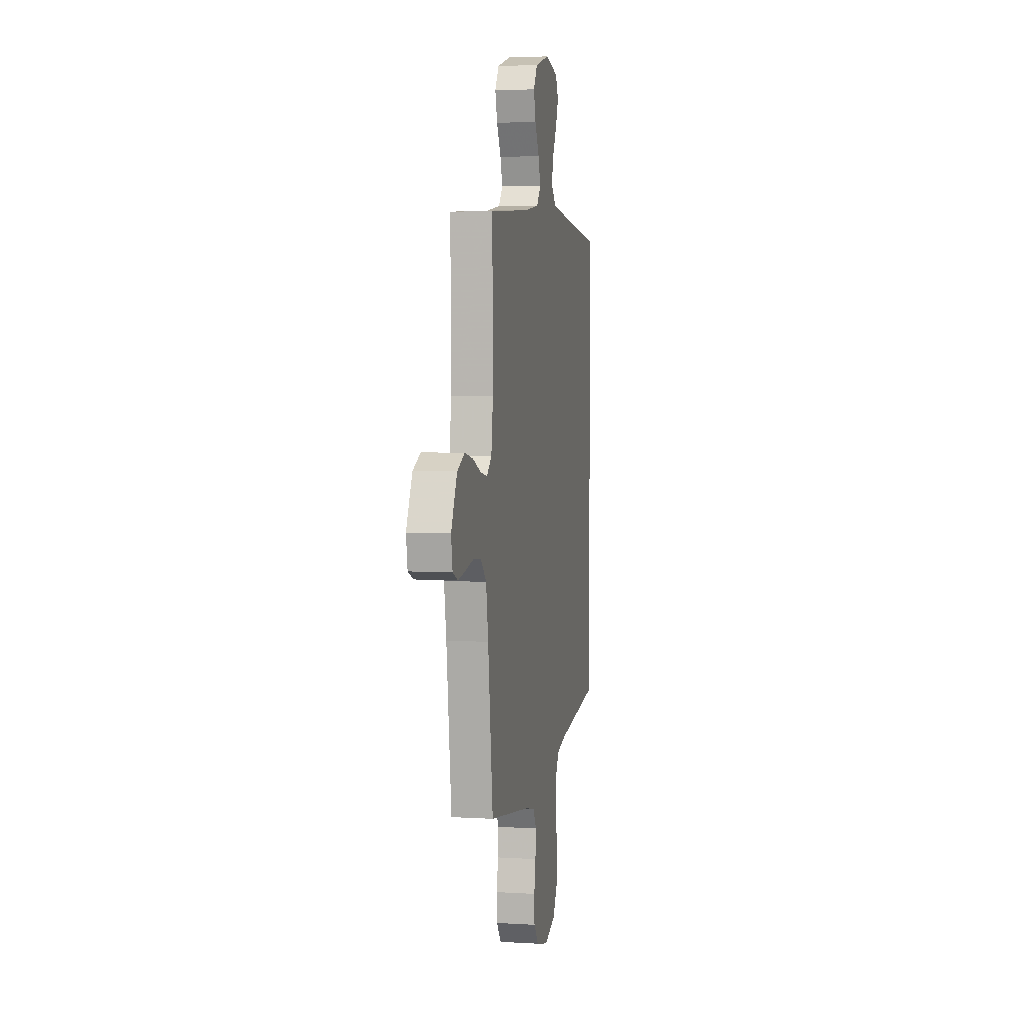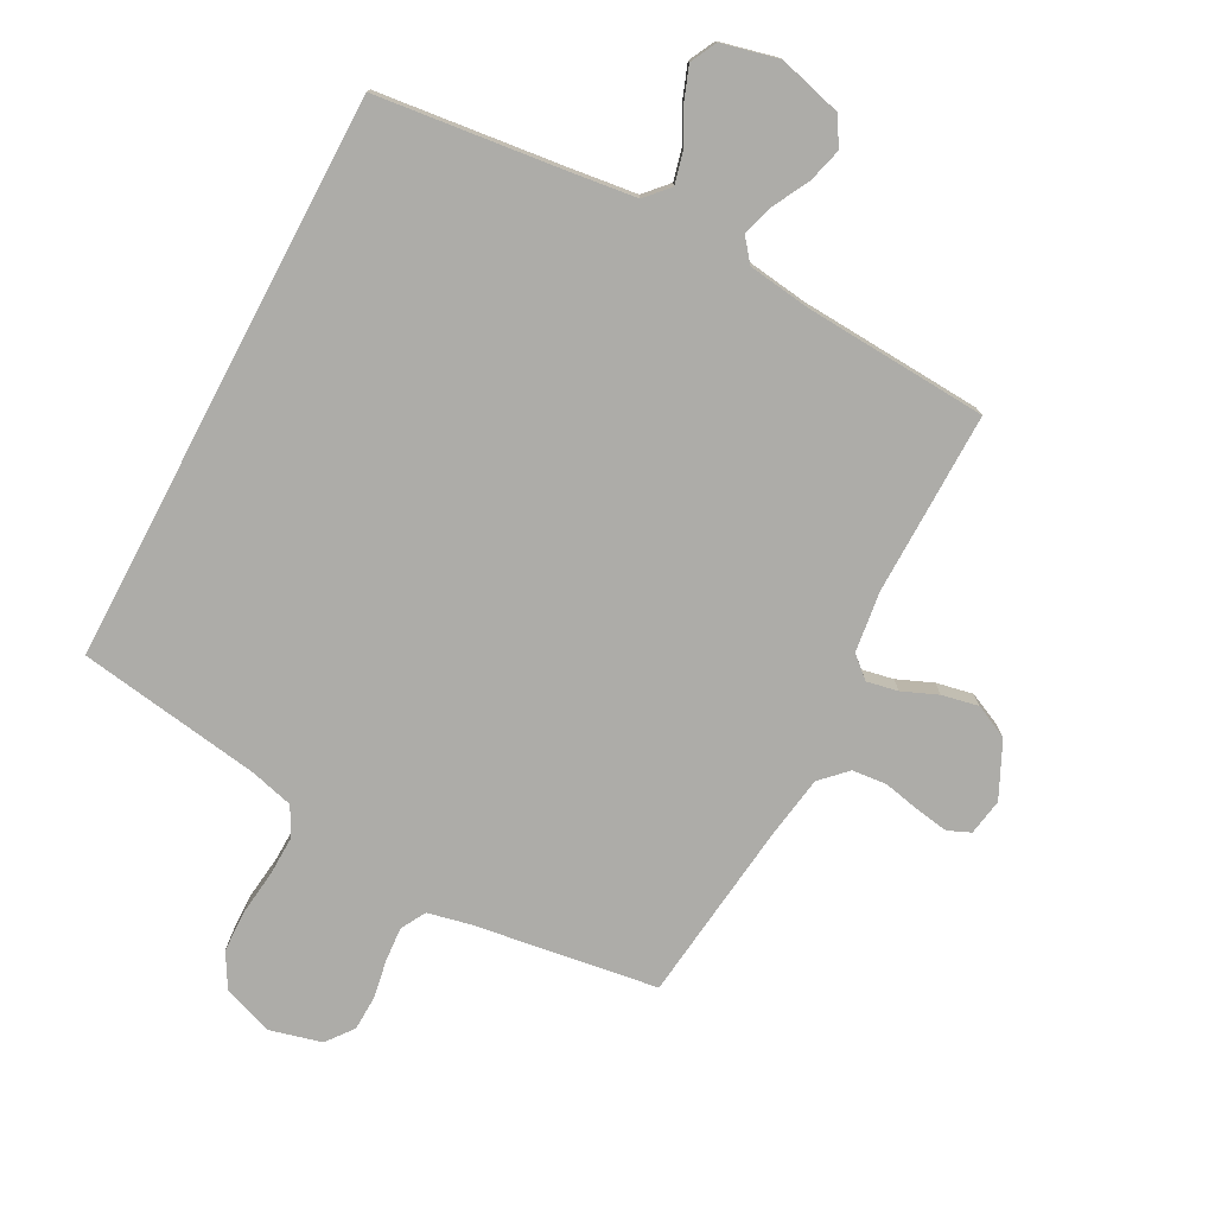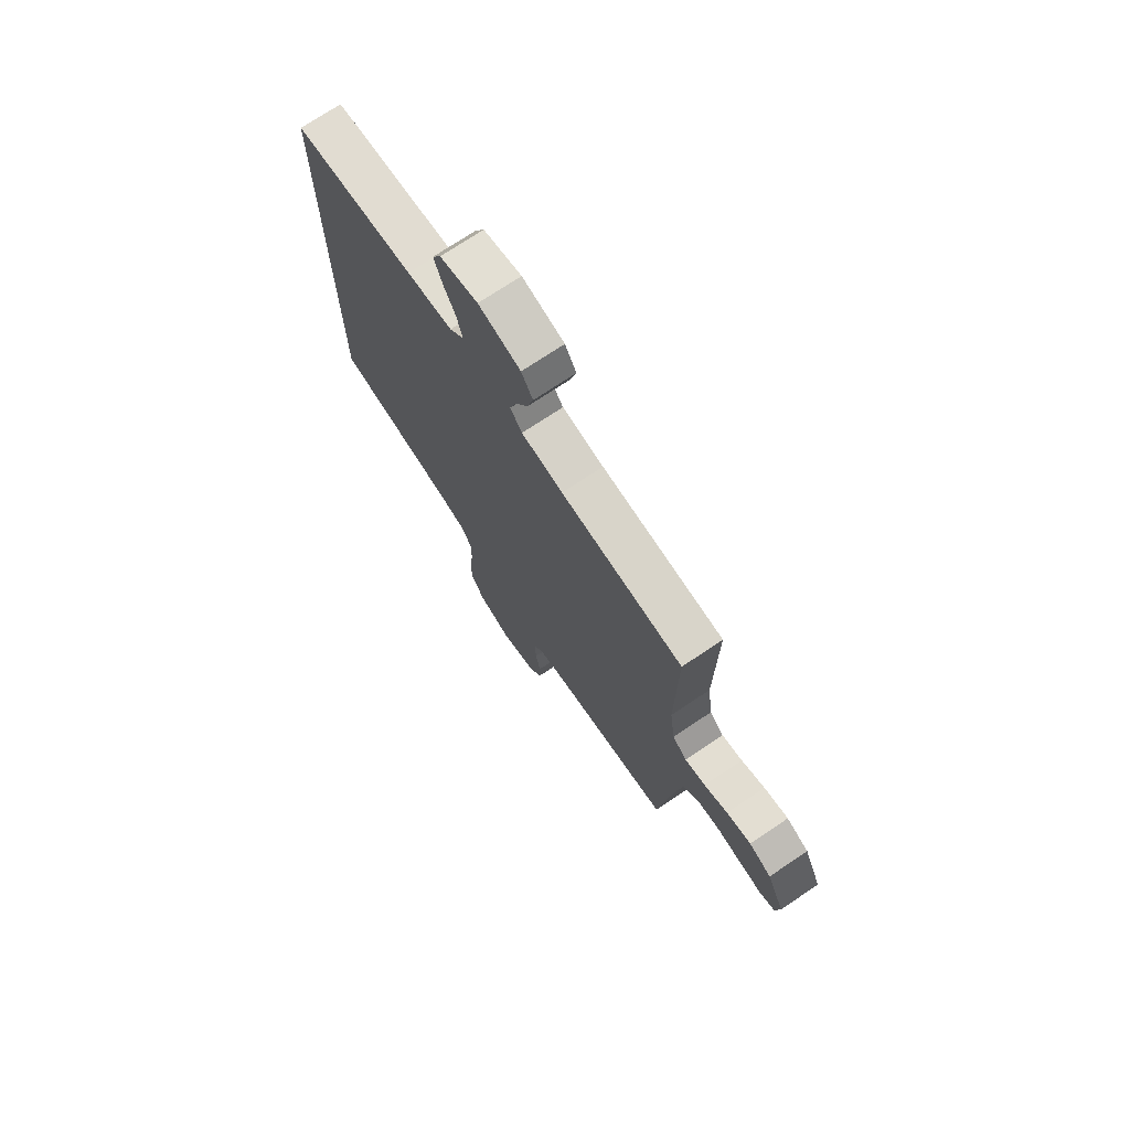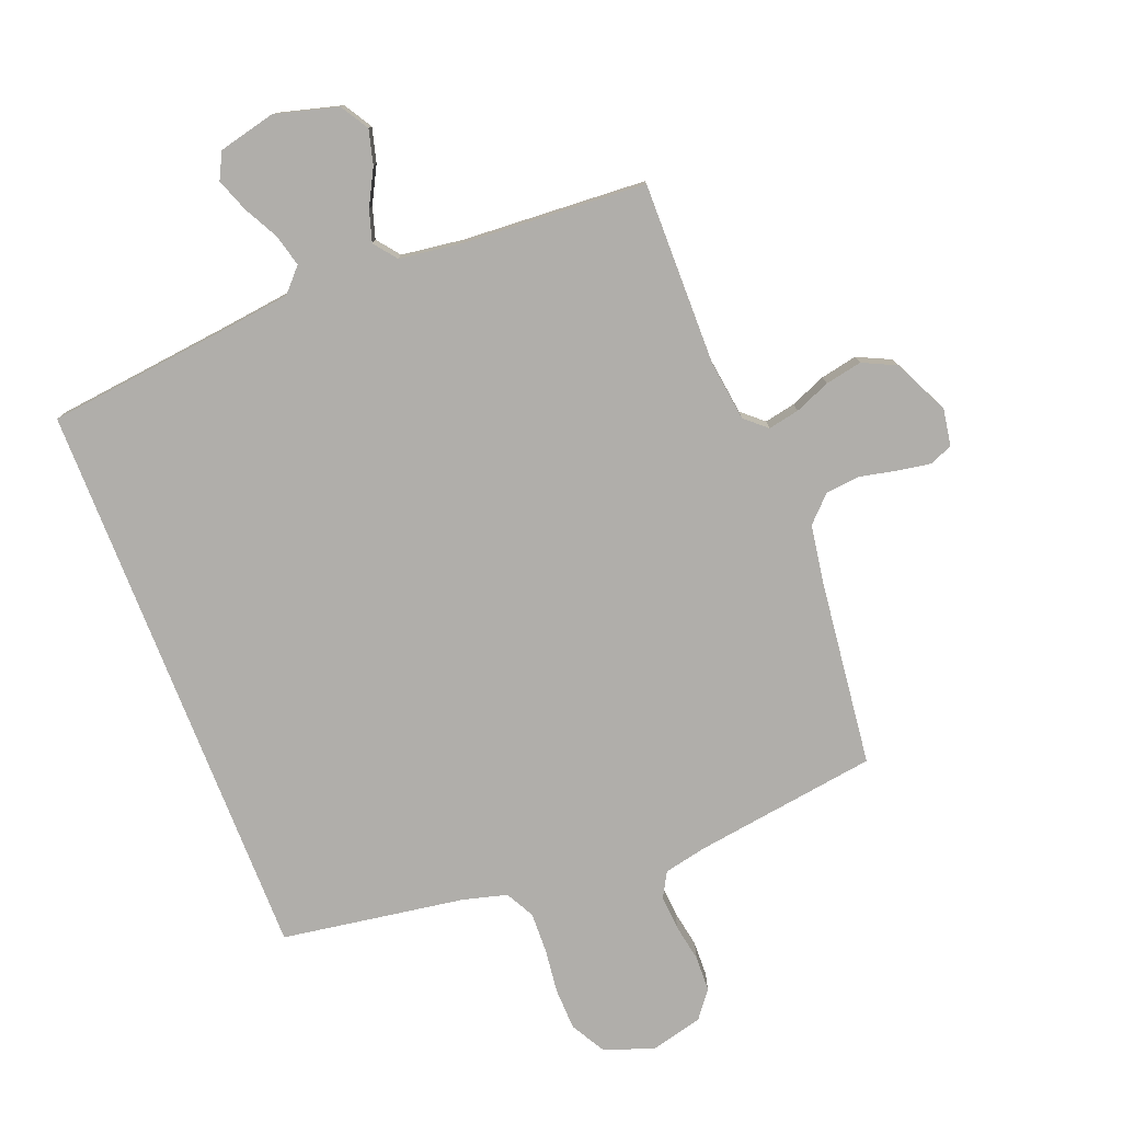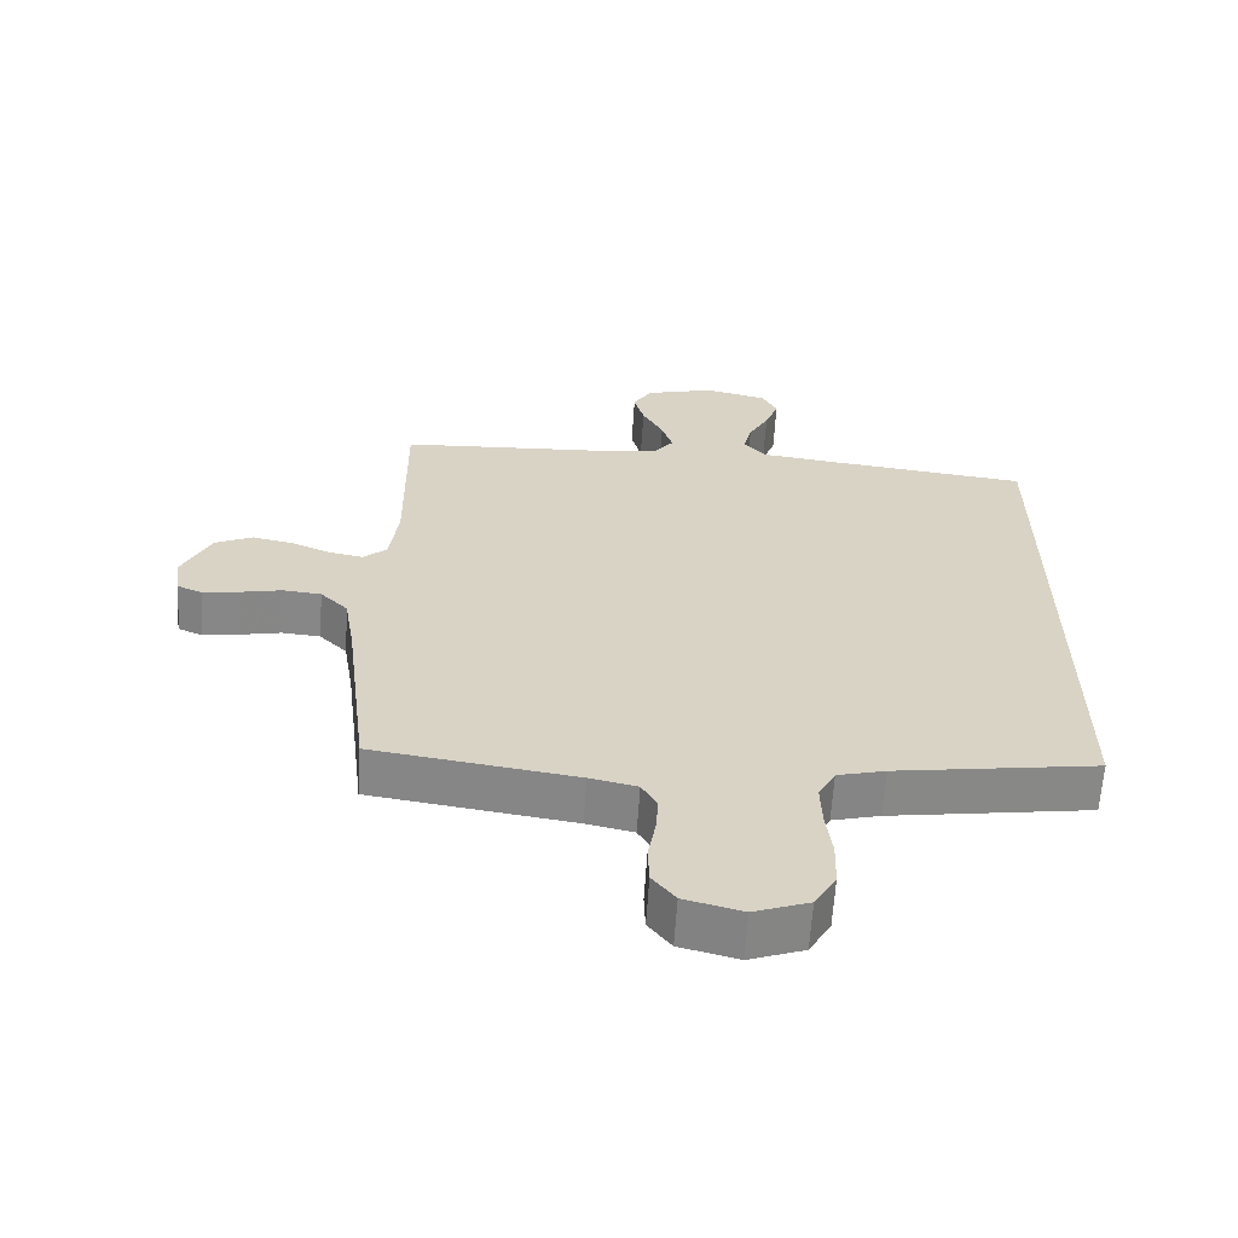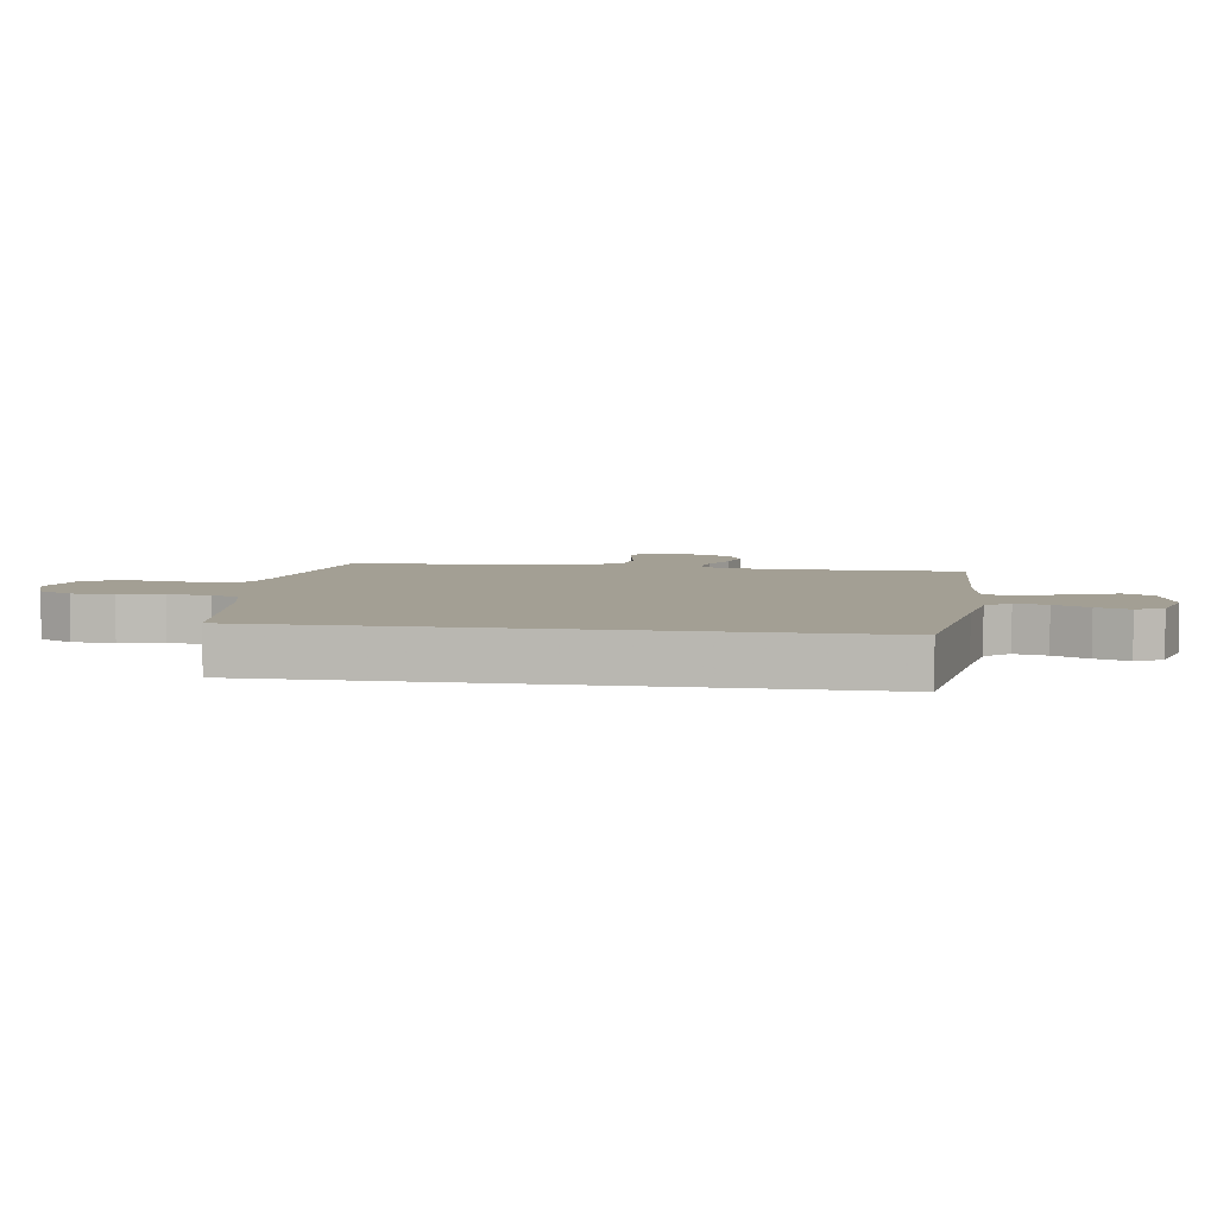
<metadata>
{"format":"obj","ext":"obj","renderer":"f3d","projection":"perspective","resolution":1024,"background":"white","views":[{"elev":4.2,"azim":101.1,"up":"+Z"},{"elev":-76.6,"azim":-27.8,"up":"+Y"},{"elev":73.0,"azim":56.2,"up":"+Z"},{"elev":-77.9,"azim":21.4,"up":"+Y"},{"elev":-62.8,"azim":176.3,"up":"+Z"},{"elev":5.3,"azim":-80.7,"up":"+Y"}]}
</metadata>
<code>
v 0.5 0.07 0.5
v 0.496 0.07 0.2
v 0.509 0.07 0.102
v 0.544 0.07 0.071
v 0.595 0.07 0.081
v 0.653 0.07 0.105
v 0.713 0.07 0.117
v 0.768 0.07 0.091
v 0.811 0.07 0
v 0.801 0.07 -0.06
v 0.764 0.07 -0.076
v 0.71 0.07 -0.067
v 0.65 0.07 -0.054
v 0.593 0.07 -0.059
v 0.552 0.07 -0.1
v 0.536 0.07 -0.2
v 0.5 0.07 -0.5
v 0.2 0.07 -0.543
v 0.13 0.07 -0.558
v 0.107 0.07 -0.599
v 0.111 0.07 -0.655
v 0.122 0.07 -0.717
v 0.12 0.07 -0.775
v 0.086 0.07 -0.819
v 0 0.07 -0.841
v -0.081 0.07 -0.811
v -0.113 0.07 -0.755
v -0.115 0.07 -0.686
v -0.106 0.07 -0.613
v -0.104 0.07 -0.547
v -0.129 0.07 -0.5
v -0.2 0.07 -0.481
v -0.5 0.07 -0.434
v -0.5 0.07 0.496
v -0.2 0.07 0.53
v -0.087 0.07 0.544
v -0.052 0.07 0.582
v -0.065 0.07 0.634
v -0.095 0.07 0.691
v -0.115 0.07 0.745
v -0.093 0.07 0.788
v 0 0.07 0.81
v 0.103 0.07 0.782
v 0.131 0.07 0.736
v 0.116 0.07 0.68
v 0.085 0.07 0.622
v 0.069 0.07 0.57
v 0.098 0.07 0.533
v 0.2 0.07 0.519
v 0.5 0 0.5
v 0.496 0 0.2
v 0.509 0 0.102
v 0.544 0 0.071
v 0.595 0 0.081
v 0.653 0 0.105
v 0.713 0 0.117
v 0.768 0 0.091
v 0.811 0 0
v 0.801 0 -0.06
v 0.764 0 -0.076
v 0.71 0 -0.067
v 0.65 0 -0.054
v 0.593 0 -0.059
v 0.552 0 -0.1
v 0.536 0 -0.2
v 0.5 0 -0.5
v 0.2 0 -0.543
v 0.13 0 -0.558
v 0.107 0 -0.599
v 0.111 0 -0.655
v 0.122 0 -0.717
v 0.12 0 -0.775
v 0.086 0 -0.819
v 0 0 -0.841
v -0.081 0 -0.811
v -0.113 0 -0.755
v -0.115 0 -0.686
v -0.106 0 -0.613
v -0.104 0 -0.547
v -0.129 0 -0.5
v -0.2 0 -0.481
v -0.5 0 -0.434
v -0.5 0 0.496
v -0.2 0 0.53
v -0.087 0 0.544
v -0.052 0 0.582
v -0.065 0 0.634
v -0.095 0 0.691
v -0.115 0 0.745
v -0.093 0 0.788
v 0 0 0.81
v 0.103 0 0.782
v 0.131 0 0.736
v 0.116 0 0.68
v 0.085 0 0.622
v 0.069 0 0.57
v 0.098 0 0.533
v 0.2 0 0.519
f 44 45 46
f 43 44 46
f 42 43 46
f 41 42 46
f 40 41 46
f 39 40 46
f 38 39 46
f 37 38 46 47
f 36 37 47 48
f 32 33 34 35
f 36 48 49
f 35 36 49
f 32 35 49
f 31 32 49
f 27 28 29
f 26 27 29
f 25 26 29
f 24 25 29
f 23 24 29
f 22 23 29
f 21 22 29
f 20 21 29 30
f 49 1 2
f 31 49 2
f 30 31 2
f 20 30 2
f 19 20 2
f 11 12 13
f 10 11 13
f 9 10 13
f 8 9 13
f 7 8 13
f 6 7 13
f 5 6 13
f 4 5 13 14
f 3 4 14 15
f 18 19 2 3
f 16 17 18 3
f 3 15 16
f 95 94 93
f 95 93 92
f 95 92 91
f 95 91 90
f 95 90 89
f 95 89 88
f 95 88 87
f 96 95 87 86
f 97 96 86 85
f 84 83 82 81
f 98 97 85
f 98 85 84
f 98 84 81
f 98 81 80
f 78 77 76
f 78 76 75
f 78 75 74
f 78 74 73
f 78 73 72
f 78 72 71
f 78 71 70
f 79 78 70 69
f 51 50 98
f 51 98 80
f 51 80 79
f 51 79 69
f 51 69 68
f 62 61 60
f 62 60 59
f 62 59 58
f 62 58 57
f 62 57 56
f 62 56 55
f 62 55 54
f 63 62 54 53
f 64 63 53 52
f 52 51 68 67
f 52 67 66 65
f 65 64 52
f 1 50 51 2
f 2 51 52 3
f 3 52 53 4
f 4 53 54 5
f 5 54 55 6
f 6 55 56 7
f 7 56 57 8
f 8 57 58 9
f 9 58 59 10
f 10 59 60 11
f 11 60 61 12
f 12 61 62 13
f 13 62 63 14
f 14 63 64 15
f 15 64 65 16
f 16 65 66 17
f 17 66 67 18
f 18 67 68 19
f 19 68 69 20
f 20 69 70 21
f 21 70 71 22
f 22 71 72 23
f 23 72 73 24
f 24 73 74 25
f 25 74 75 26
f 26 75 76 27
f 27 76 77 28
f 28 77 78 29
f 29 78 79 30
f 30 79 80 31
f 31 80 81 32
f 32 81 82 33
f 33 82 83 34
f 34 83 84 35
f 35 84 85 36
f 36 85 86 37
f 37 86 87 38
f 38 87 88 39
f 39 88 89 40
f 40 89 90 41
f 41 90 91 42
f 42 91 92 43
f 43 92 93 44
f 44 93 94 45
f 45 94 95 46
f 46 95 96 47
f 47 96 97 48
f 48 97 98 49
f 49 98 50 1

</code>
